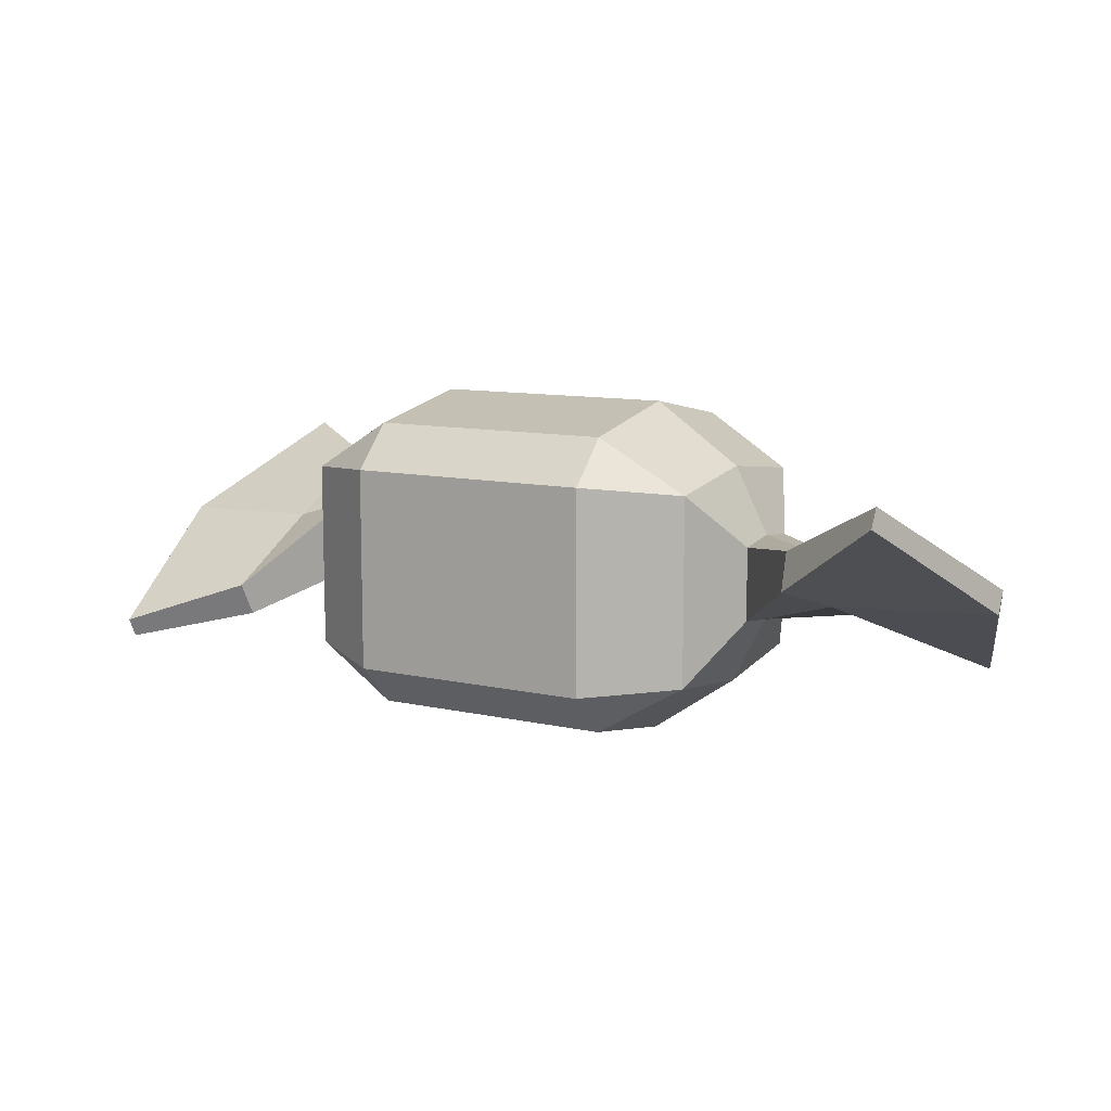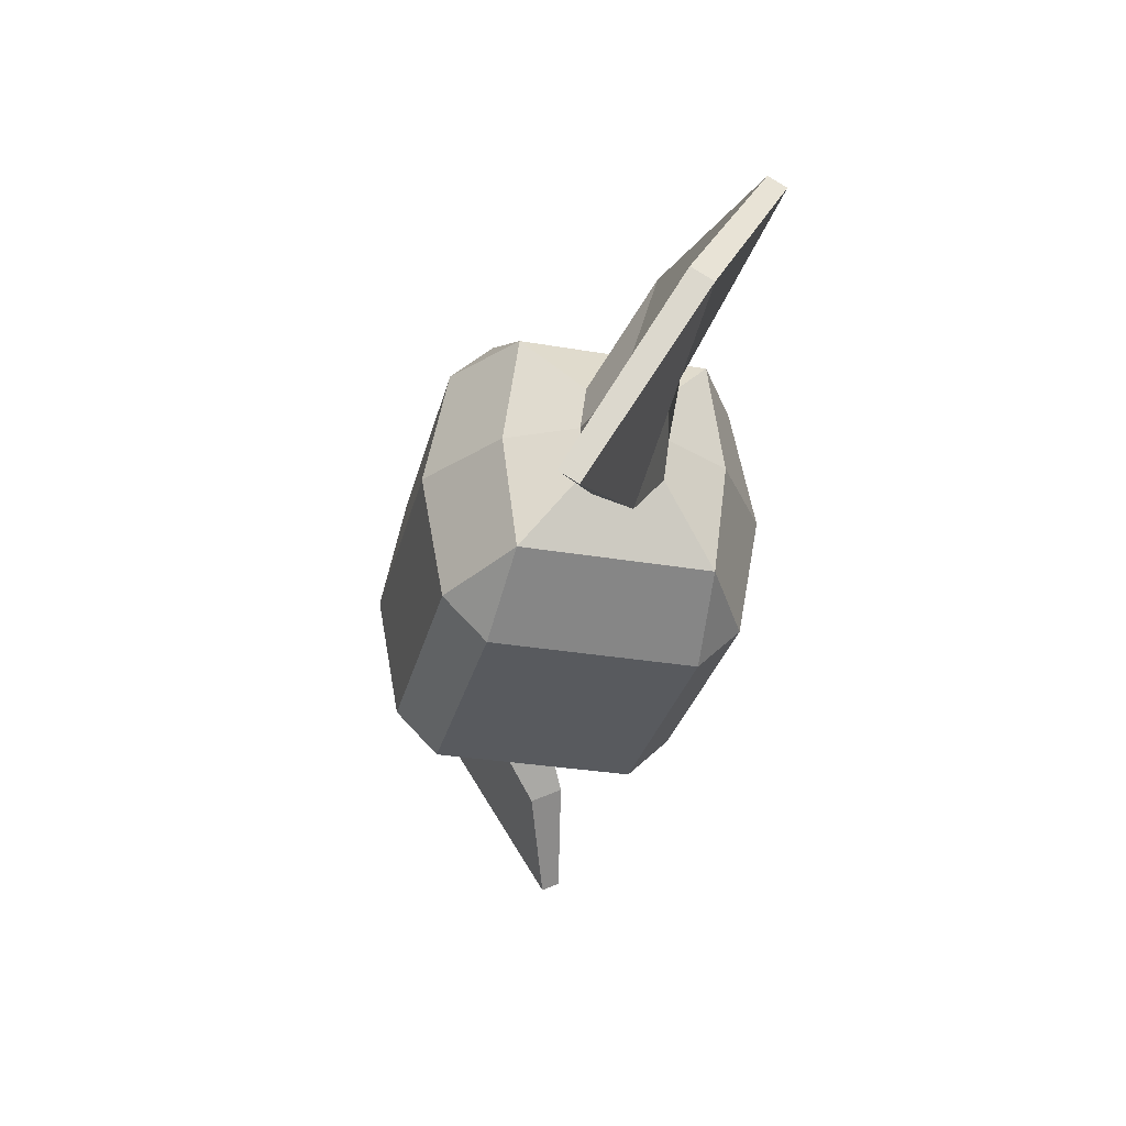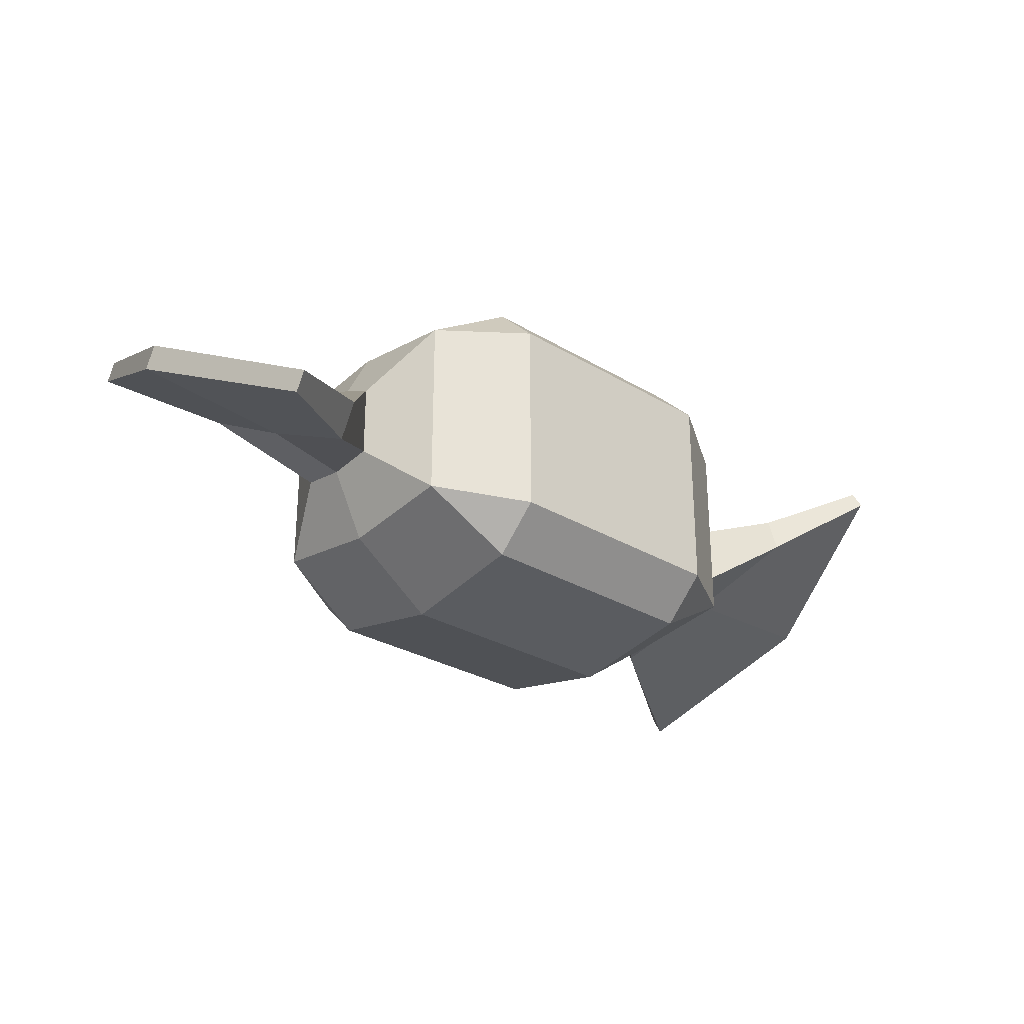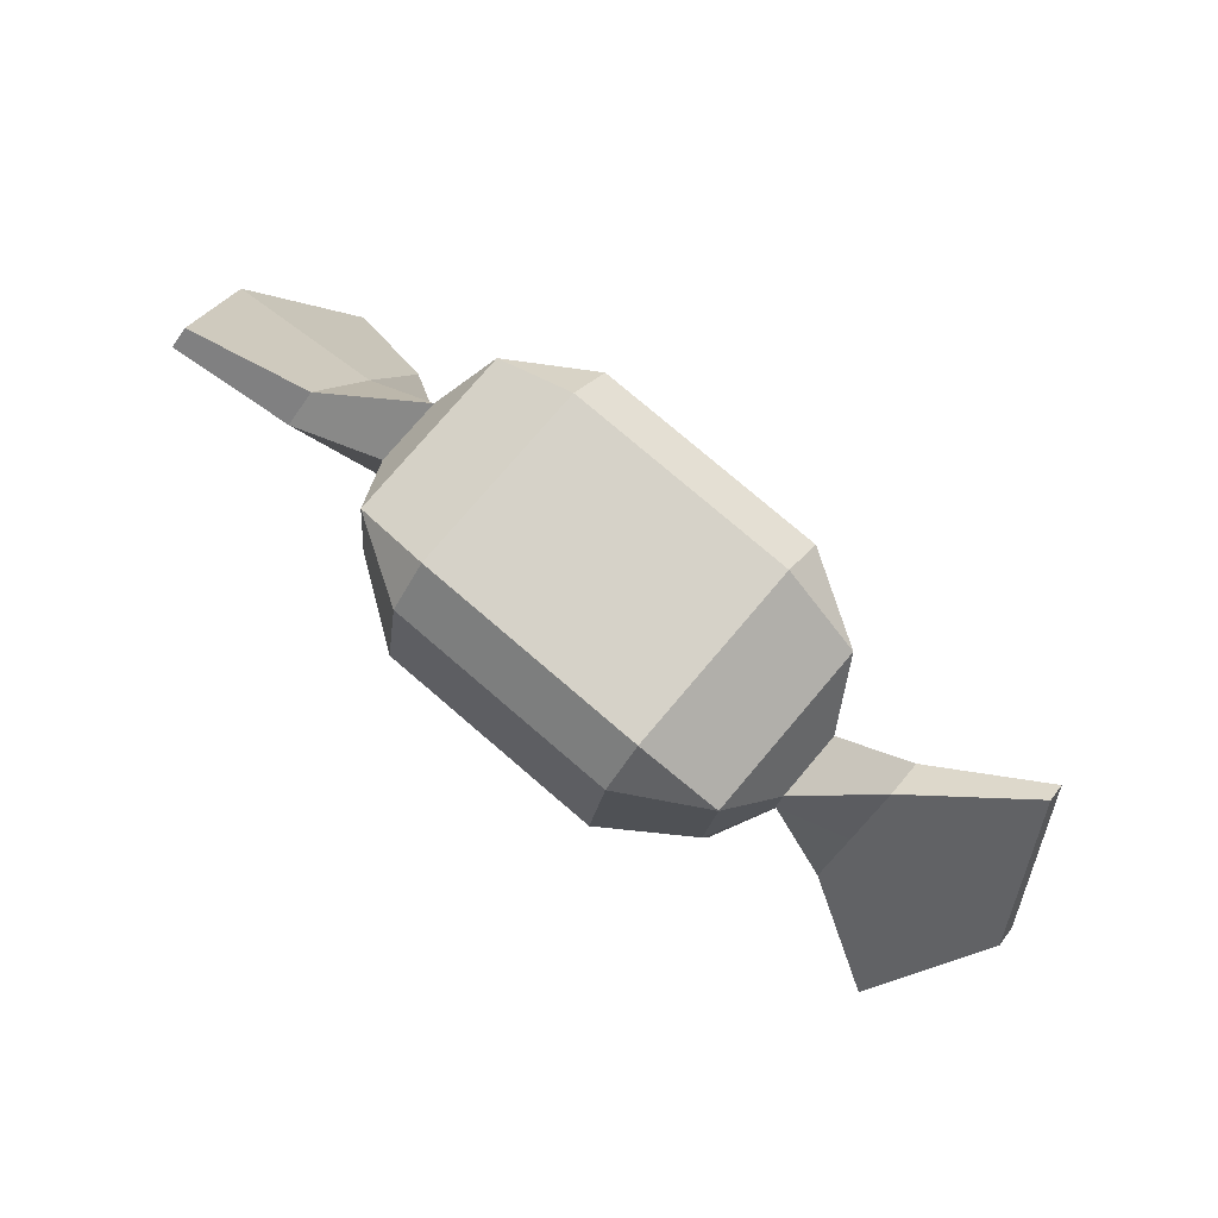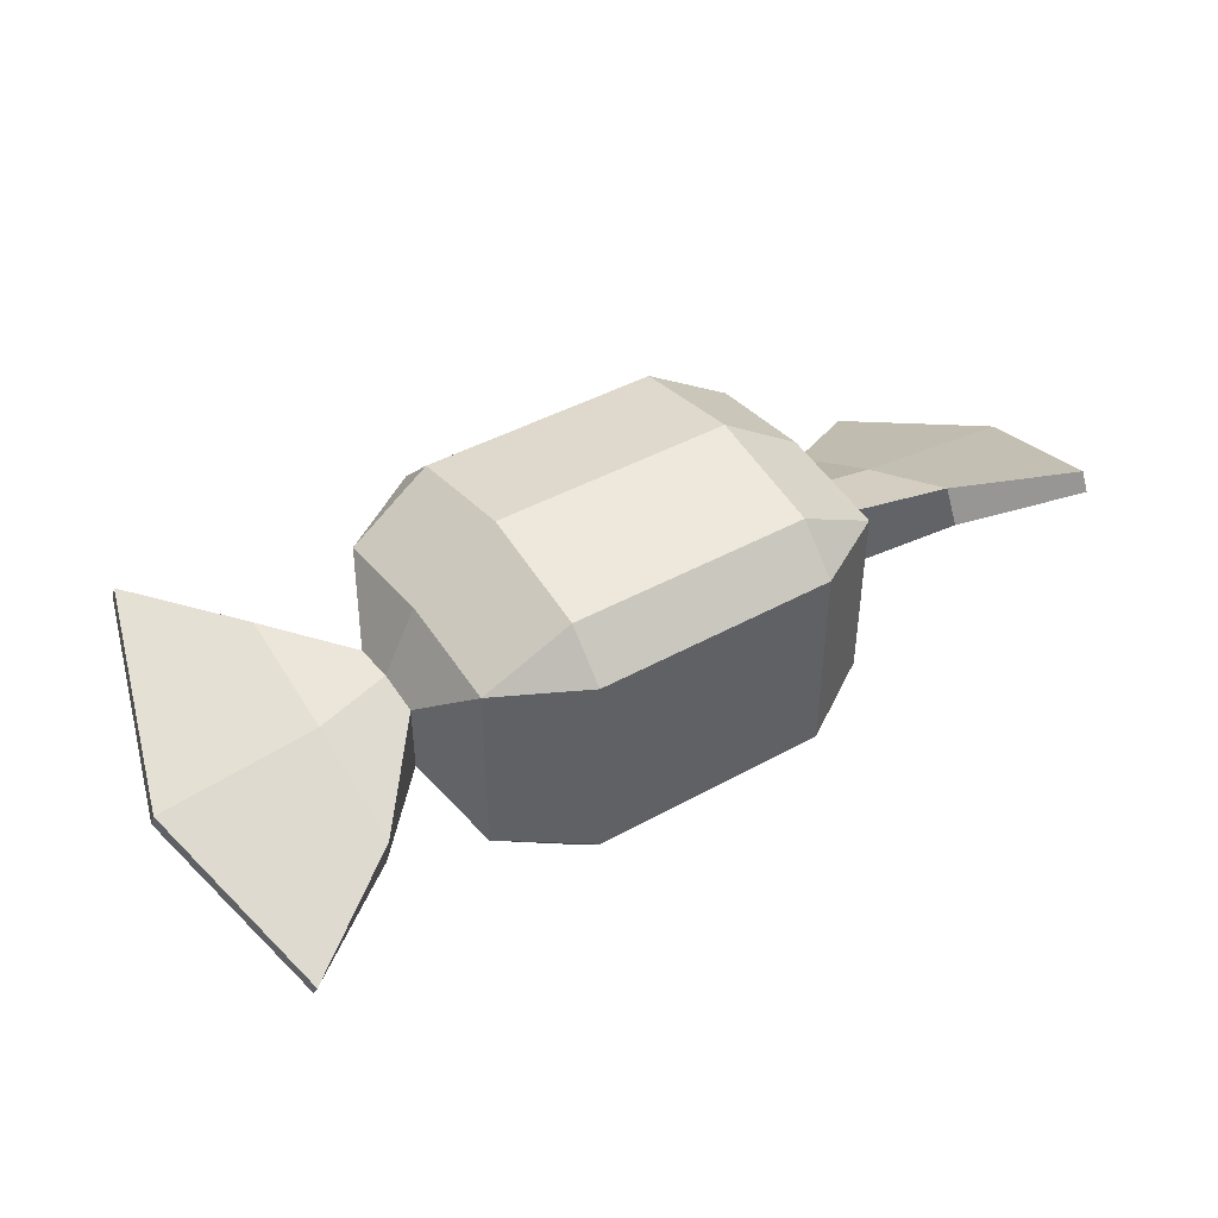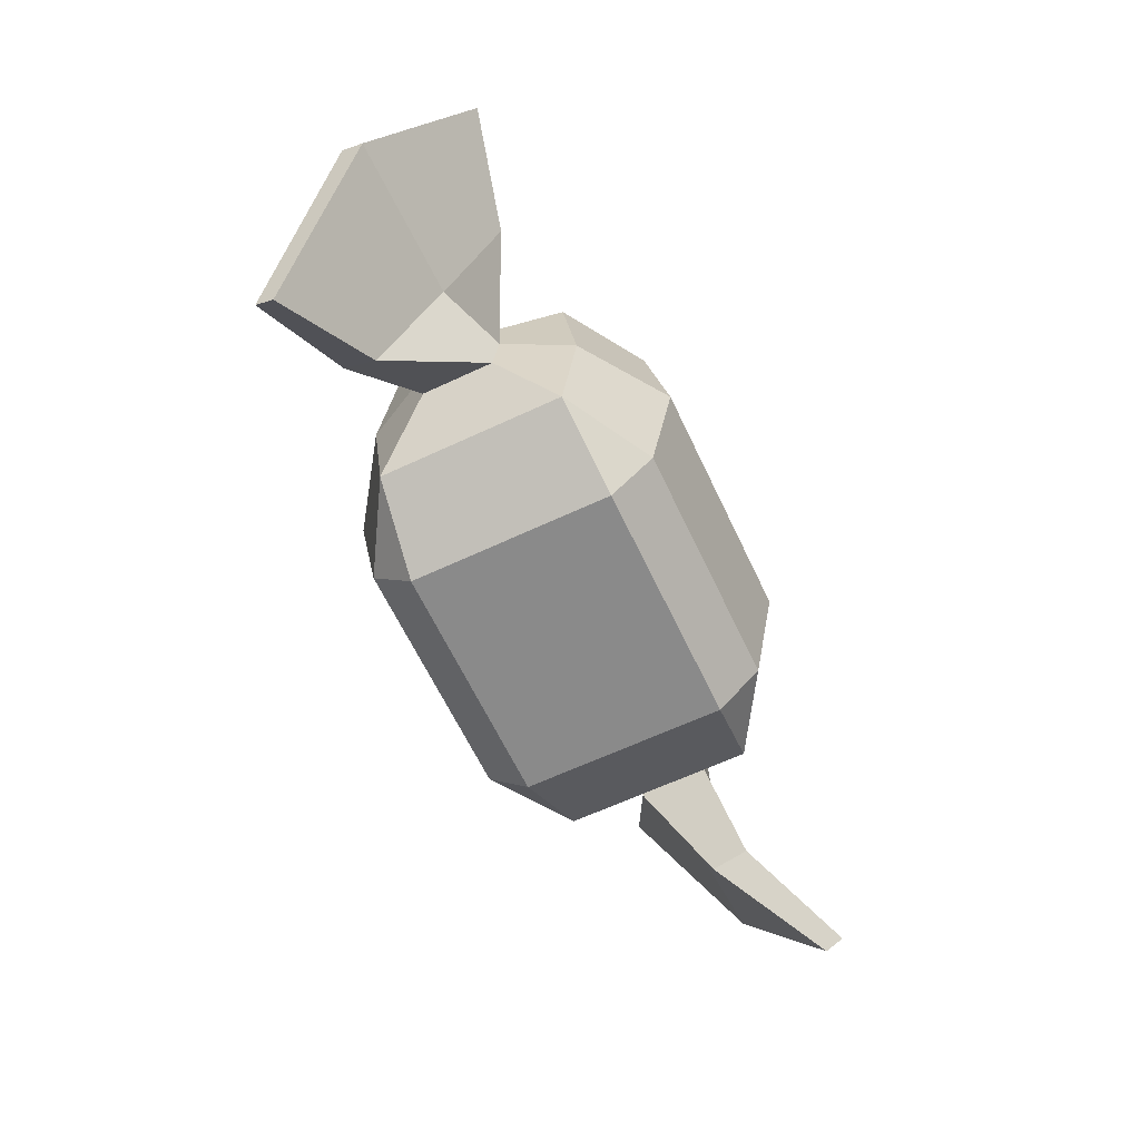
<metadata>
{"format":"obj","ext":"obj","renderer":"f3d","projection":"perspective","resolution":1024,"background":"white","views":[{"elev":10.3,"azim":29.9,"up":"+Z"},{"elev":-30.8,"azim":76.2,"up":"+Y"},{"elev":-28.2,"azim":-42.4,"up":"+Z"},{"elev":78.2,"azim":40.5,"up":"+Y"},{"elev":43.5,"azim":146.8,"up":"+Z"},{"elev":-63.5,"azim":-64.7,"up":"+Y"}]}
</metadata>
<code>
v -13.45 -9.622 7.798
v 21.69 -9.622 7.798
v -13.45 9.622 7.798
v 21.69 9.622 7.798
v -13.45 9.622 -7.798
v 21.69 9.622 -7.798
v -13.45 -9.622 -7.798
v 21.69 -9.622 -7.798
v -6.218 10.47 12.09
v -6.218 -10.47 12.09
v -6.218 -14.08 8.488
v -6.218 -14.08 -8.488
v -6.218 -10.47 -12.09
v -6.218 10.47 -12.09
v -6.218 14.08 -8.488
v -6.218 14.08 8.488
v 14.46 10.47 12.09
v 14.46 -10.47 12.09
v 14.46 -14.08 8.488
v 14.46 -14.08 -8.488
v 14.46 -10.47 -12.09
v 14.46 10.47 -12.09
v 14.46 14.08 -8.488
v 14.46 14.08 8.488
v -16.25 3.761 3.049
v -16.25 3.761 -3.049
v -16.25 -3.761 -3.049
v -16.25 -3.761 3.049
v 24.49 -3.761 -3.049
v 24.49 3.761 -3.049
v 24.49 3.761 3.049
v 24.49 -3.761 3.049
v -22.25 8.69 6.353
v -22.25 10.17 3.522
v -22.25 -8.69 -6.353
v -22.25 -10.17 -3.522
v 30.49 -10.7 1.17
v 30.49 9.886 -4.26
v 30.49 10.7 -1.17
v 30.49 -9.886 4.26
v -31.02 14.61 8.257
v -31.02 15.4 6.658
v -31.02 -14.61 -8.257
v -31.02 -15.4 -6.658
v 39.26 -15.06 7.397
v 39.26 14.19 -8.954
v 39.26 15.06 -7.397
v 39.26 -14.19 8.954
v 14.46 0 14.06
v 21.69 0 9.069
v 24.49 0 3.545
v 30.49 0.4738 1.797
v 44.23 0.8381 0.7203
v 44.23 -0.1744 -1.091
v 30.49 -0.4738 -1.797
v 24.49 0 -3.545
v 21.69 0 -9.069
v 14.46 0 -14.06
v -6.218 0 -14.06
v -13.45 0 -9.069
v -16.25 0 -3.545
v -22.25 0.8618 -1.646
v -35.28 1.027 -0.6482
v -35.28 0.1038 1.21
v -22.25 -0.8618 1.646
v -16.25 0 3.545
v -13.45 0 9.069
v -6.218 0 14.06
f 19 20 8 2
f 4 17 49 50
f 41 42 63 64
f 54 46 47 53
f 23 24 4 6
f 57 58 22 6
f 2 18 19
f 4 24 17
f 6 22 23
f 8 20 21
f 67 68 9 3
f 1 11 10
f 12 11 1 7
f 7 13 12
f 5 14 59 60
f 5 15 14
f 16 15 5 3
f 3 9 16
f 68 49 17 9
f 10 11 19 18
f 12 20 19 11
f 12 13 21 20
f 22 58 59 14
f 14 15 23 22
f 24 23 15 16
f 16 9 17 24
f 3 5 26 25
f 5 60 61 26
f 7 1 28 27
f 67 3 25 66
f 57 6 30 56
f 6 4 31 30
f 4 50 51 31
f 2 8 29 32
f 25 26 34 33
f 26 61 62 34
f 27 28 36 35
f 66 25 33 65
f 56 30 38 55
f 30 31 39 38
f 31 51 52 39
f 32 29 37 40
f 33 34 42 41
f 34 62 63 42
f 35 36 44 43
f 65 33 41 64
f 55 38 46 54
f 38 39 47 46
f 39 52 53 47
f 40 37 45 48
f 49 18 2 50
f 51 50 2 32
f 52 51 32 40
f 53 52 40 48
f 45 54 53 48
f 37 55 54 45
f 29 56 55 37
f 8 57 56 29
f 8 21 58 57
f 59 58 21 13
f 59 13 7 60
f 61 60 7 27
f 62 61 27 35
f 63 62 35 43
f 64 63 43 44
f 36 65 64 44
f 28 66 65 36
f 1 67 66 28
f 1 10 68 67
f 18 49 68 10

</code>
